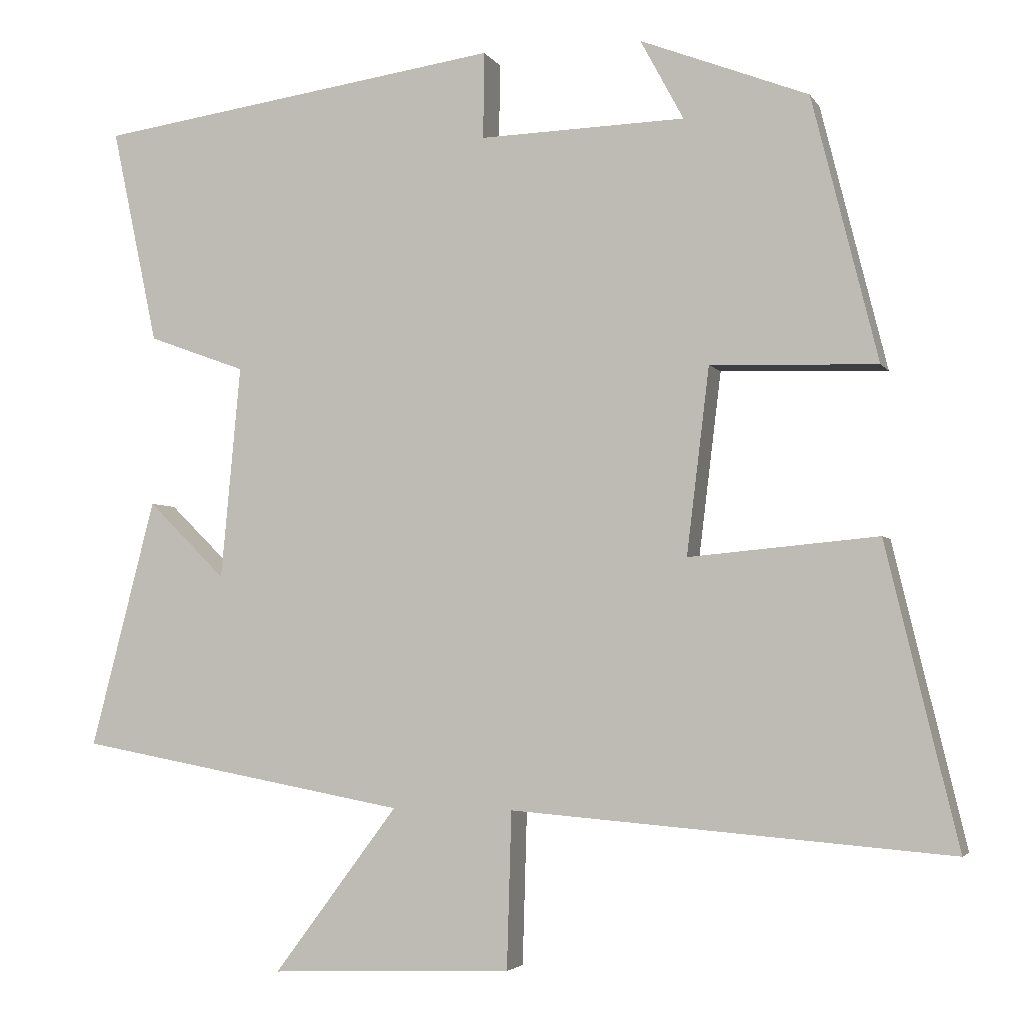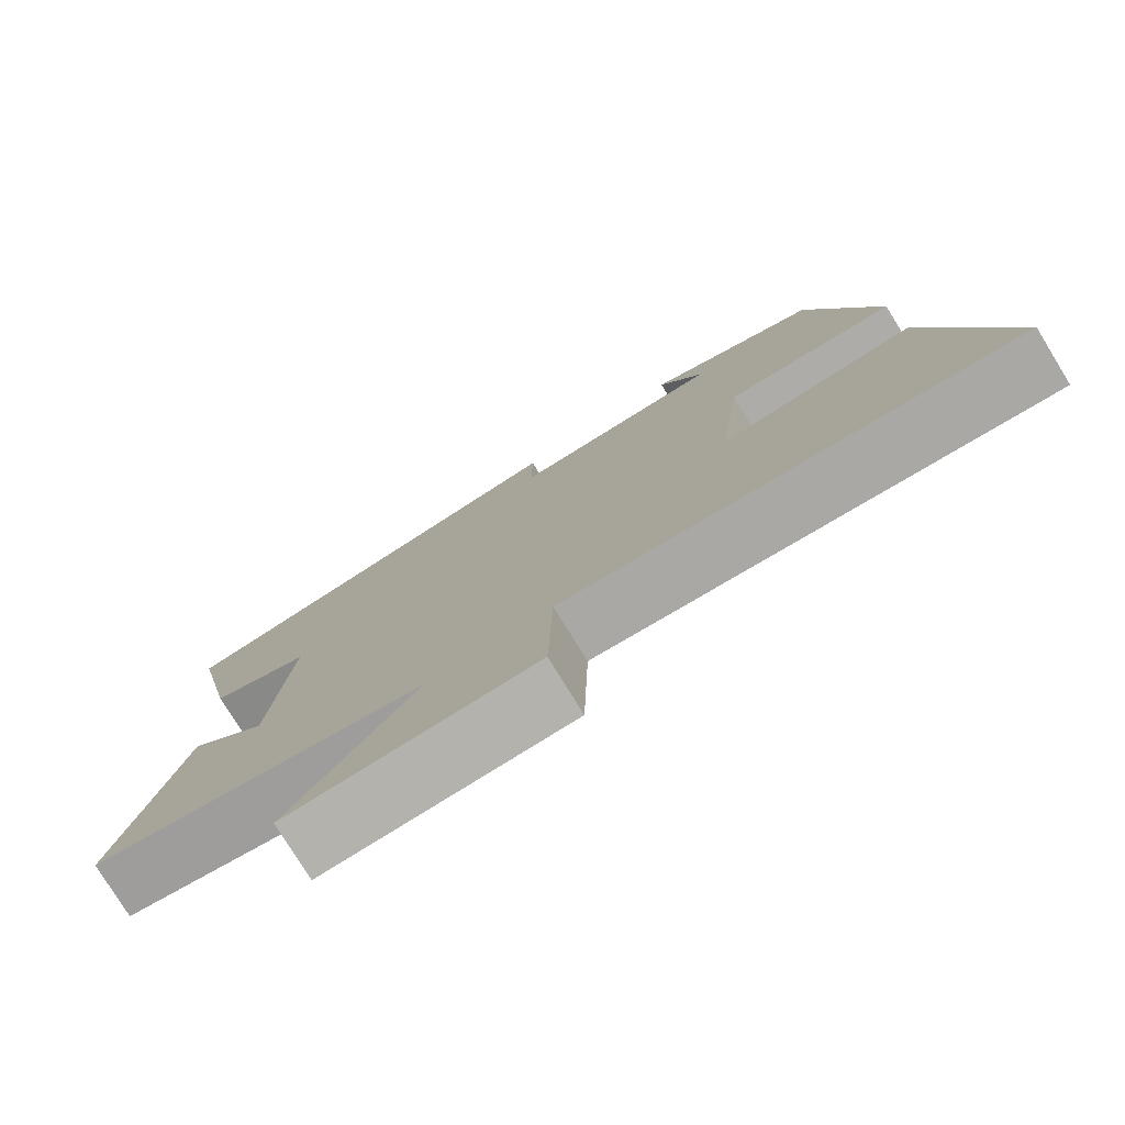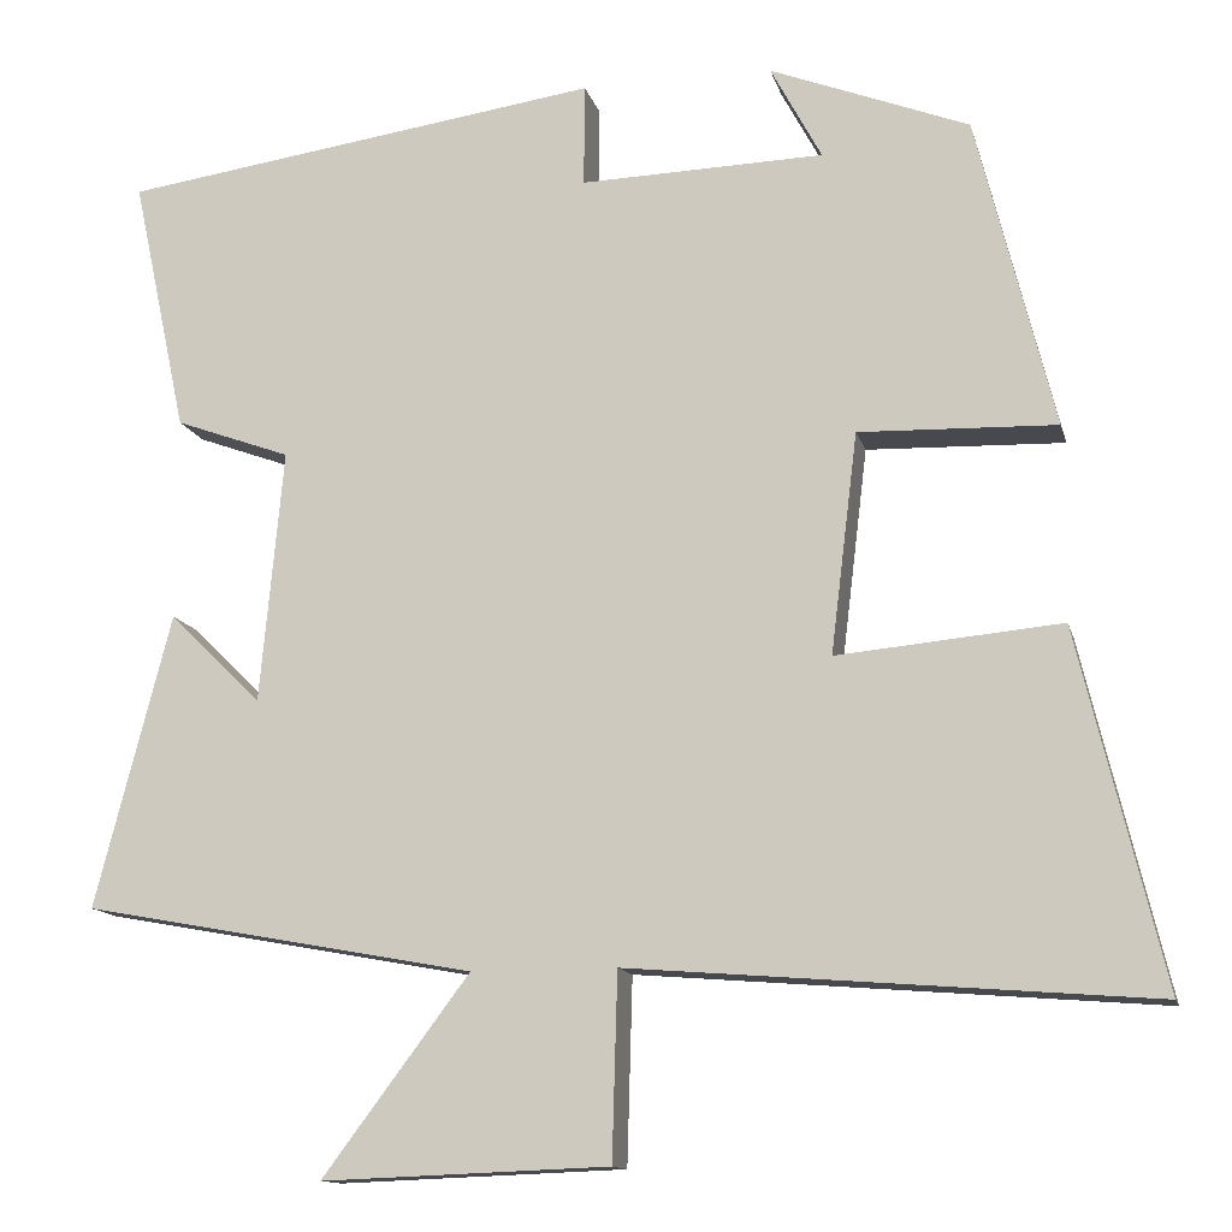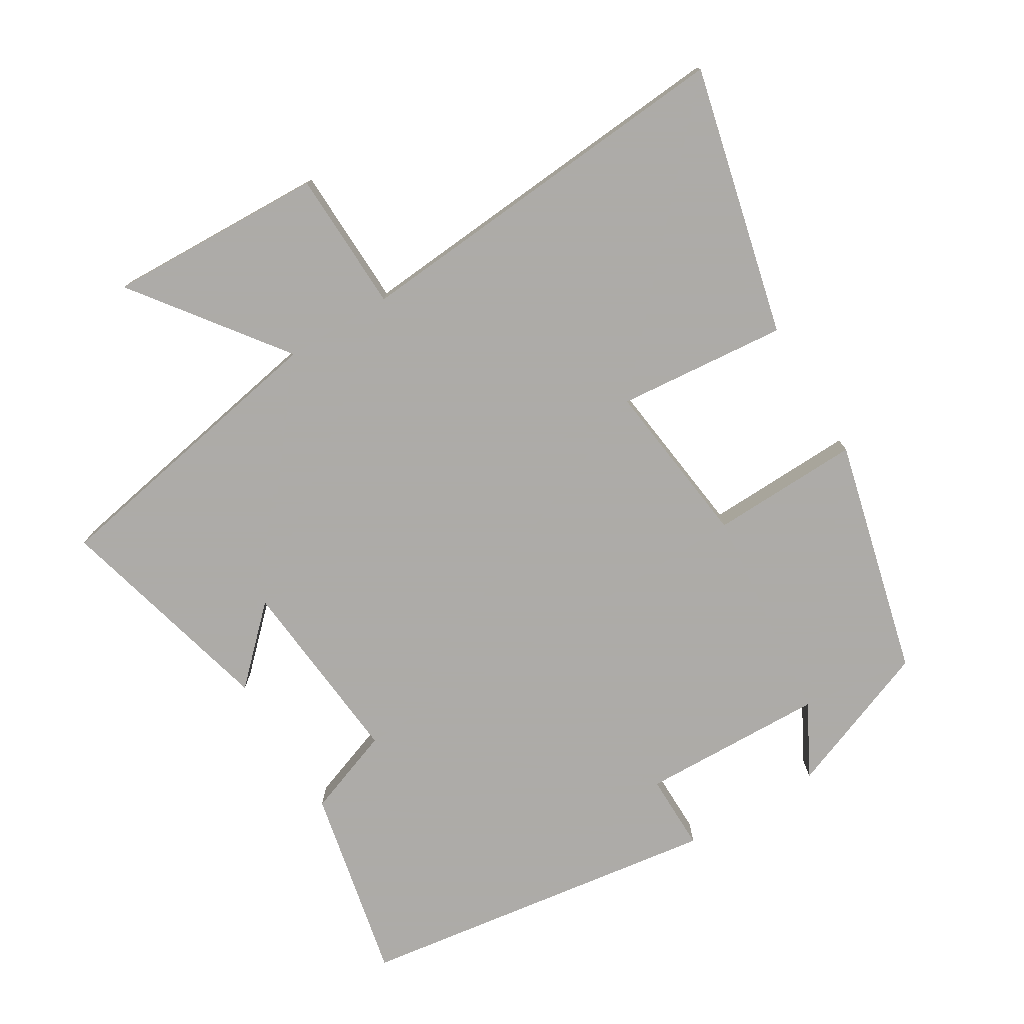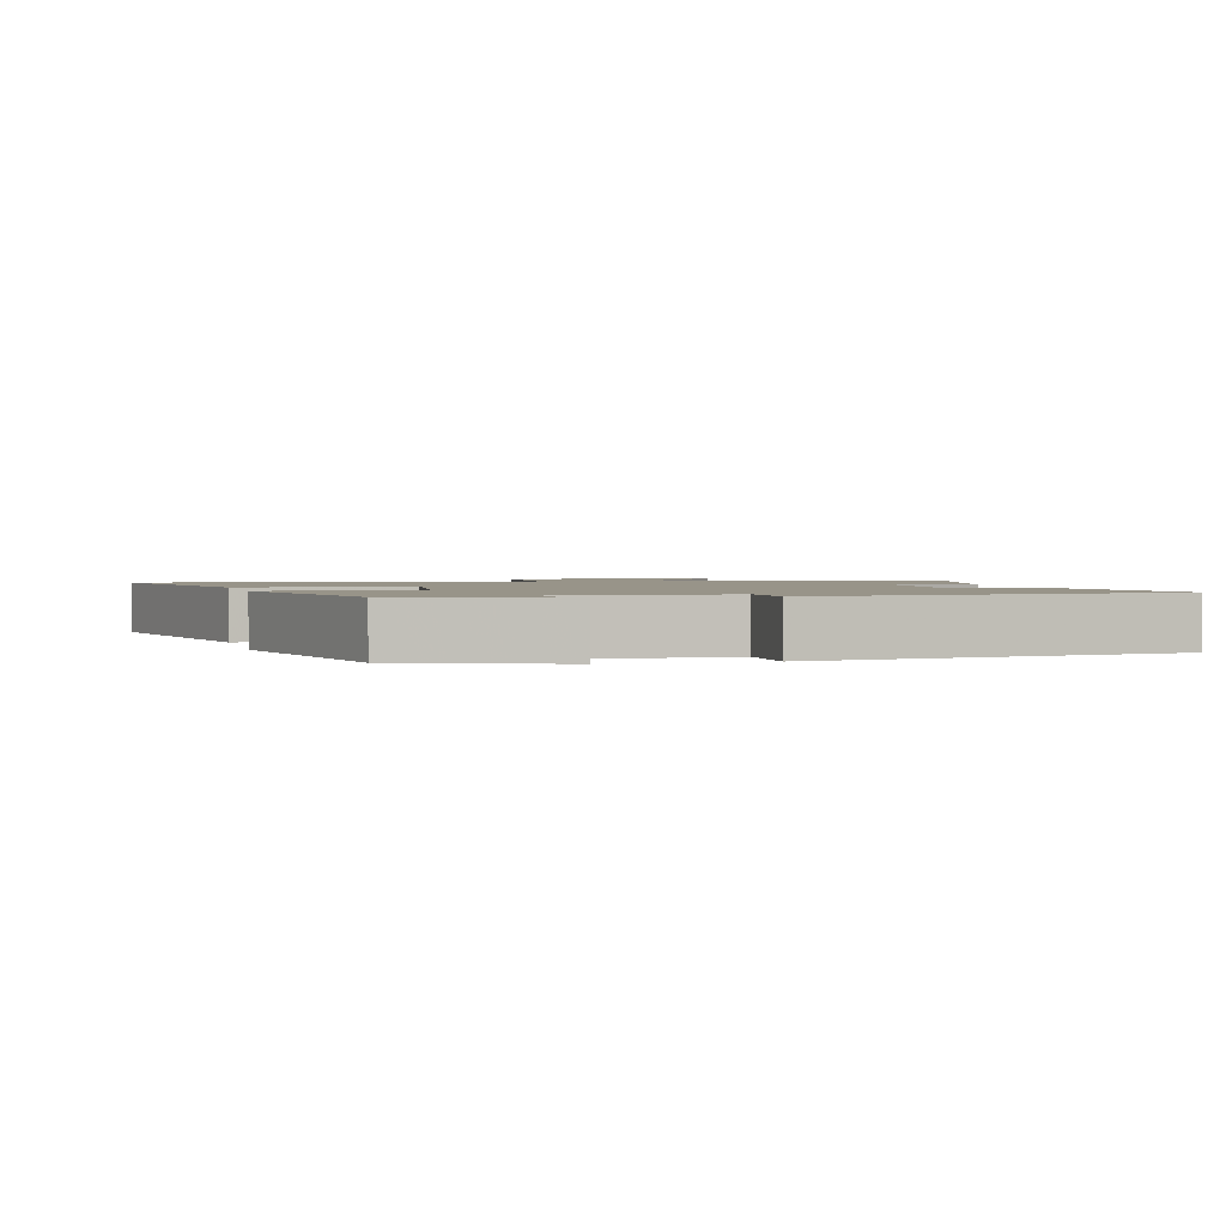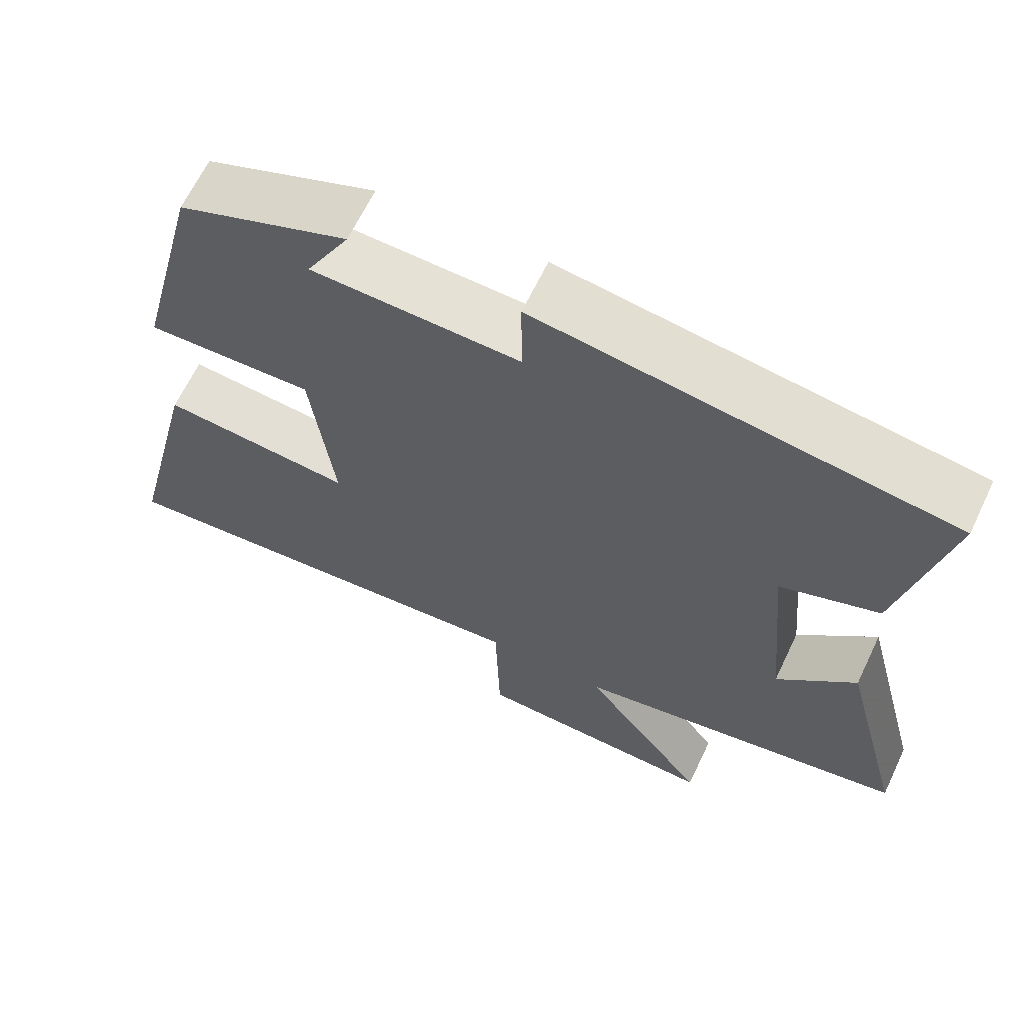
<metadata>
{"format":"obj","ext":"obj","renderer":"f3d","projection":"perspective","resolution":1024,"background":"white","views":[{"elev":-3.6,"azim":-162.8,"up":"+Z"},{"elev":-78.0,"azim":-148.4,"up":"+Z"},{"elev":-13.0,"azim":-166.6,"up":"+Z"},{"elev":-76.5,"azim":-148.8,"up":"+Y"},{"elev":1.7,"azim":-14.8,"up":"+Y"},{"elev":64.9,"azim":25.5,"up":"+Z"}]}
</metadata>
<code>
v 0.561 0.07 0.423
v 0.5 0.07 0.137
v 0.371 0.07 0.09
v 0.397 0.07 -0.192
v 0.5 0.07 -0.091
v 0.585 0.07 -0.419
v 0.147 0.07 -0.5
v 0.311 0.07 -0.719
v -0.009 0.07 -0.707
v -0.015 0.07 -0.5
v -0.595 0.07 -0.547
v -0.5 0.07 -0.151
v -0.25 0.07 -0.174
v -0.28 0.07 0.072
v -0.5 0.07 0.065
v -0.413 0.07 0.414
v -0.191 0.07 0.5
v -0.248 0.07 0.394
v 0.024 0.07 0.386
v 0.023 0.07 0.5
v 0.561 0 0.423
v 0.5 0 0.137
v 0.371 0 0.09
v 0.397 0 -0.192
v 0.5 0 -0.091
v 0.585 0 -0.419
v 0.147 0 -0.5
v 0.311 0 -0.719
v -0.009 0 -0.707
v -0.015 0 -0.5
v -0.595 0 -0.547
v -0.5 0 -0.151
v -0.25 0 -0.174
v -0.28 0 0.072
v -0.5 0 0.065
v -0.413 0 0.414
v -0.191 0 0.5
v -0.248 0 0.394
v 0.024 0 0.386
v 0.023 0 0.5
f 19 20 1 2
f 18 19 2 3
f 15 16 17 18
f 14 15 18
f 13 14 18 3
f 10 11 12 13
f 10 13 3 4
f 7 8 9 10
f 7 10 4
f 4 5 6 7
f 22 21 40 39
f 23 22 39 38
f 38 37 36 35
f 38 35 34
f 23 38 34 33
f 33 32 31 30
f 24 23 33 30
f 30 29 28 27
f 24 30 27
f 27 26 25 24
f 1 21 22 2
f 2 22 23 3
f 3 23 24 4
f 4 24 25 5
f 5 25 26 6
f 6 26 27 7
f 7 27 28 8
f 8 28 29 9
f 9 29 30 10
f 10 30 31 11
f 11 31 32 12
f 12 32 33 13
f 13 33 34 14
f 14 34 35 15
f 15 35 36 16
f 16 36 37 17
f 17 37 38 18
f 18 38 39 19
f 19 39 40 20
f 20 40 21 1

</code>
